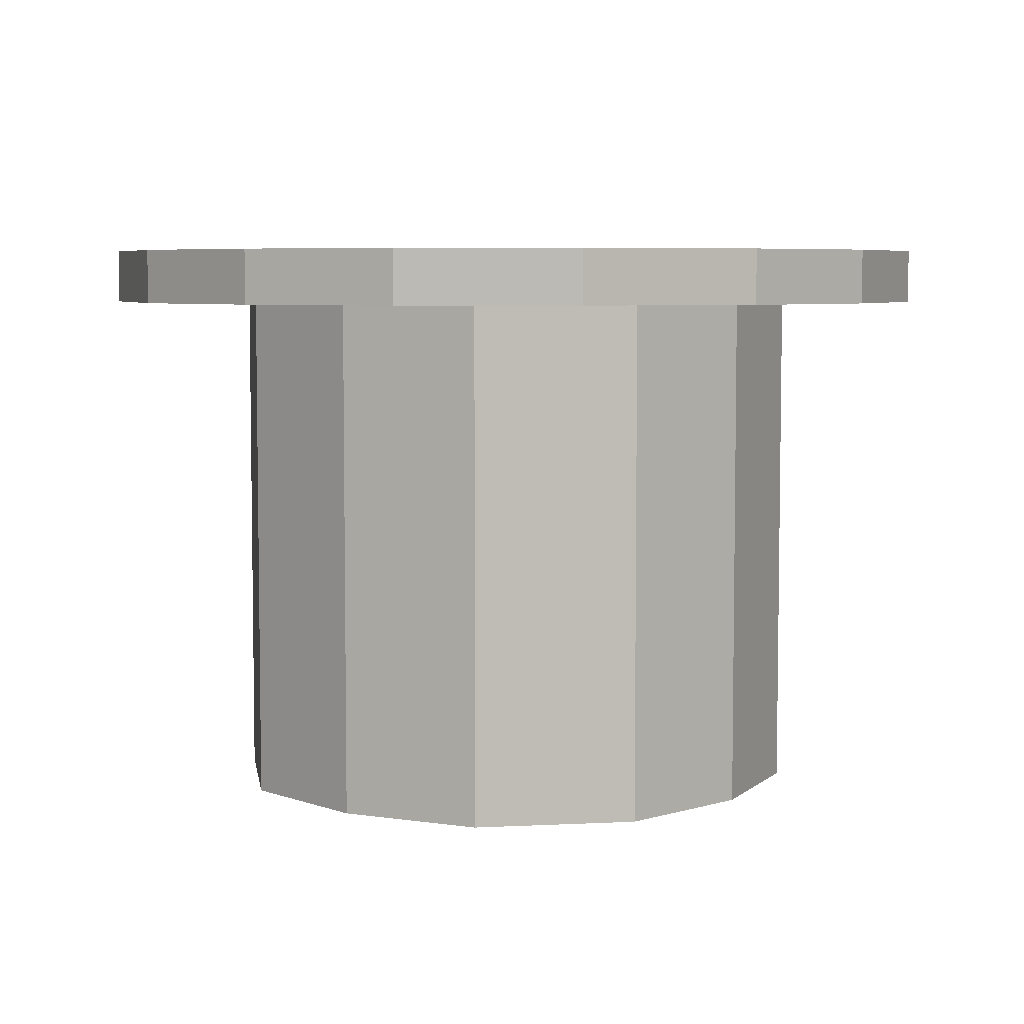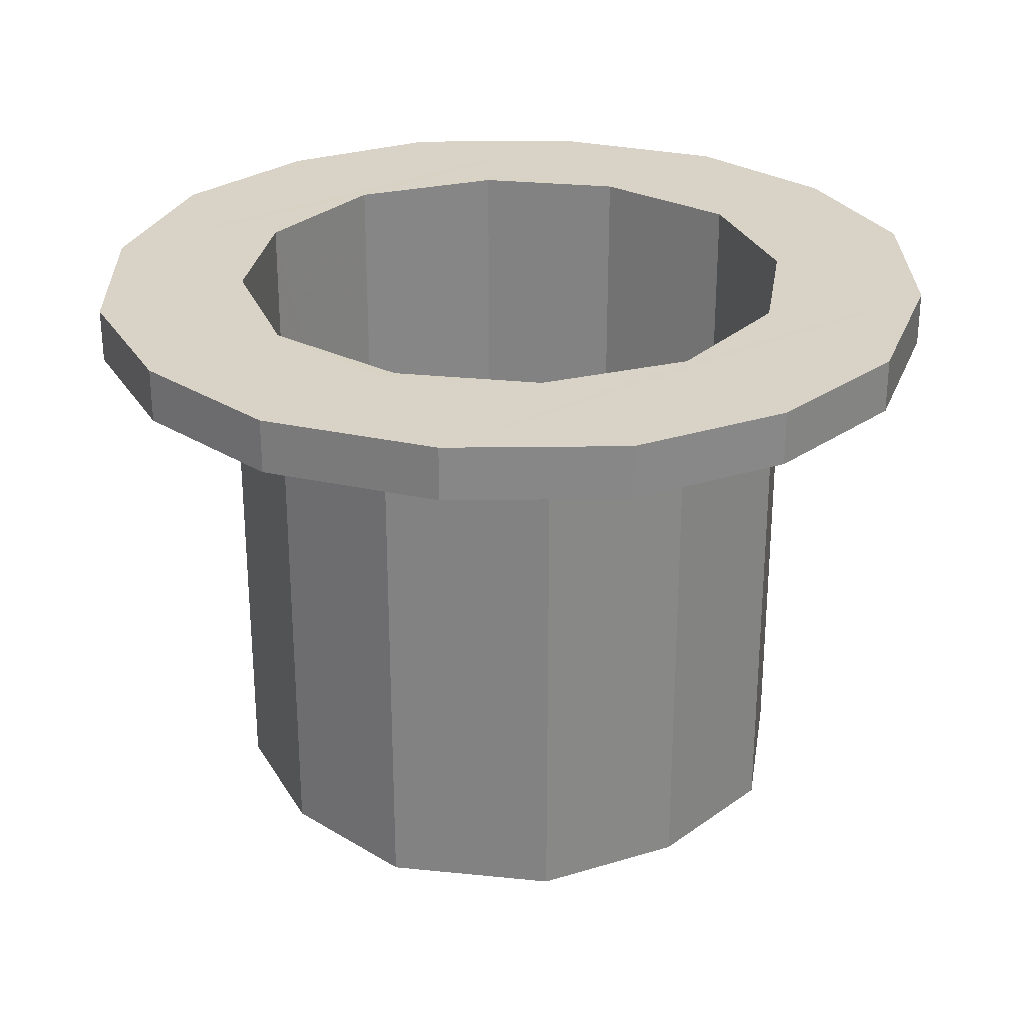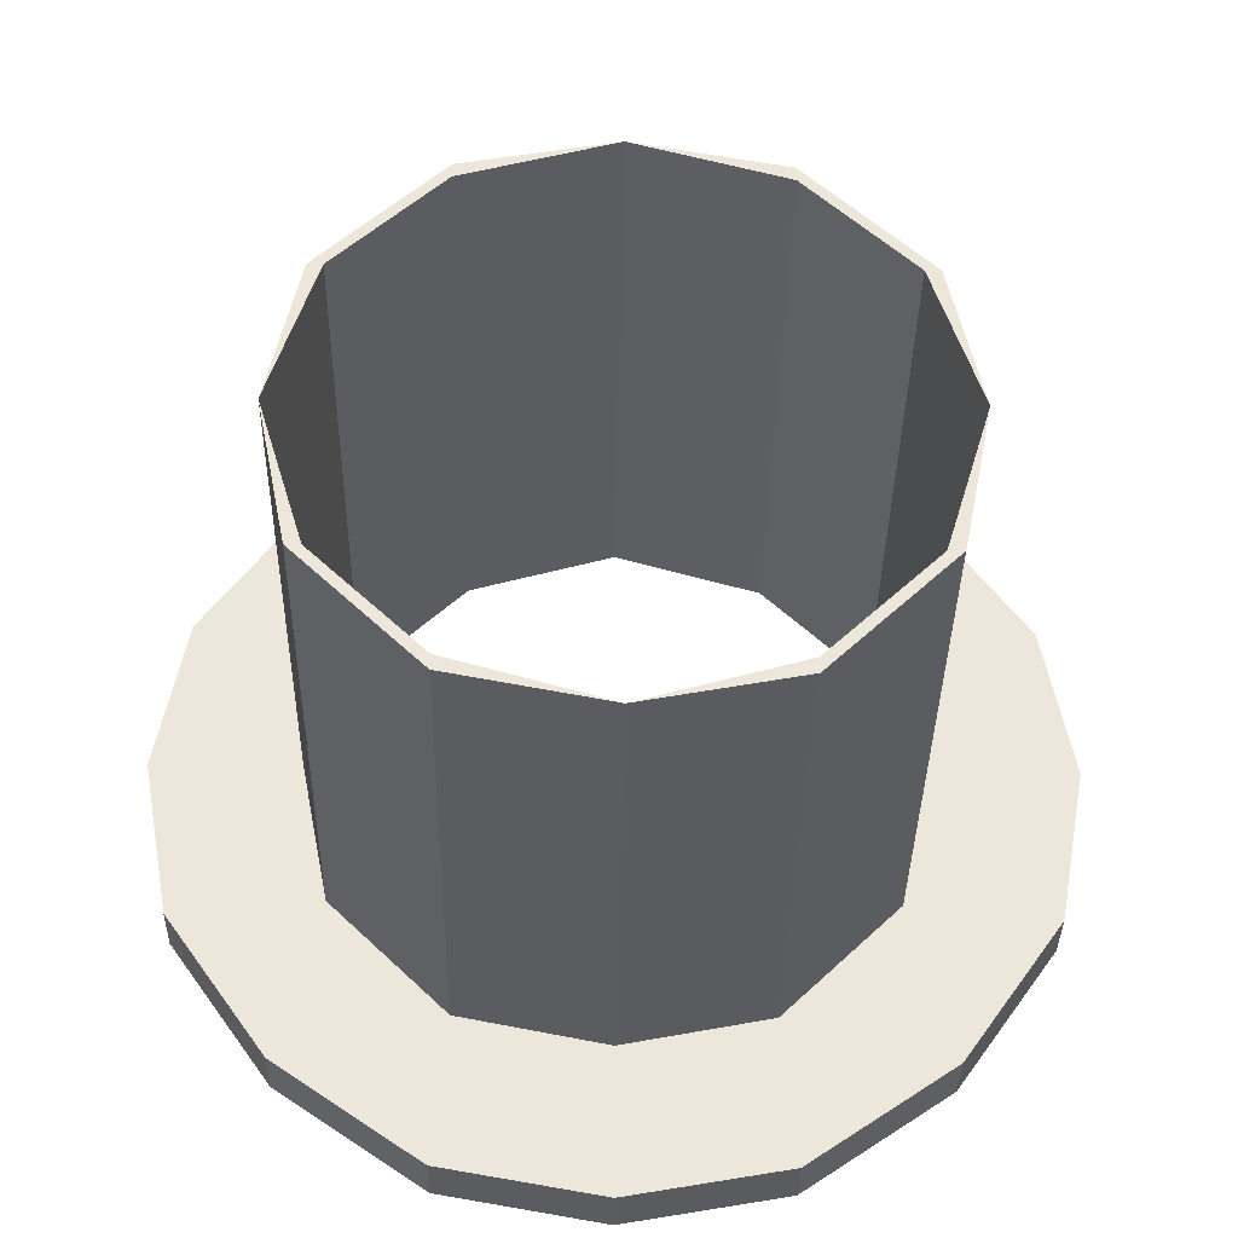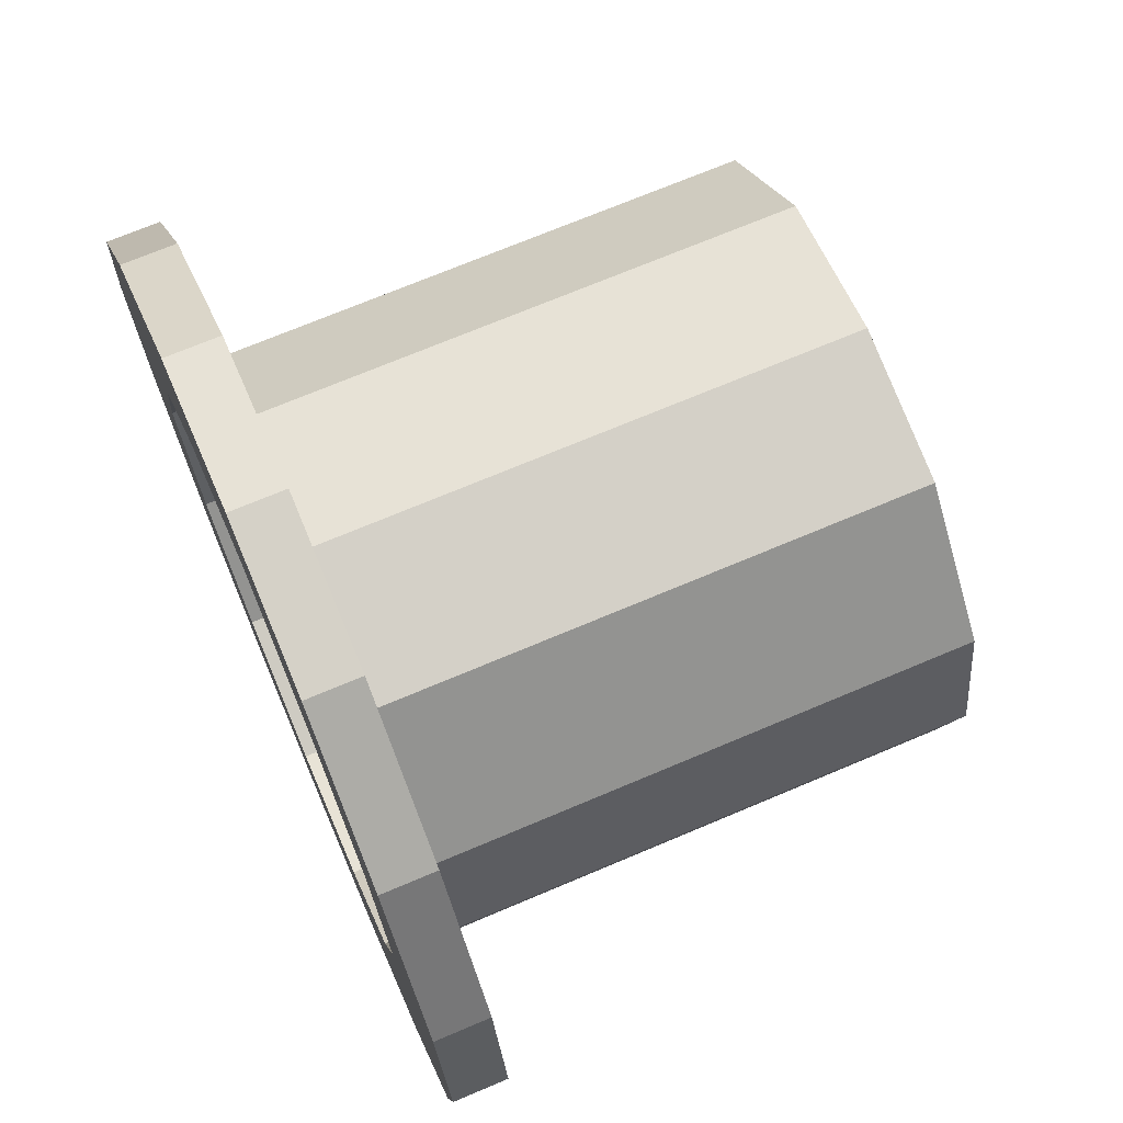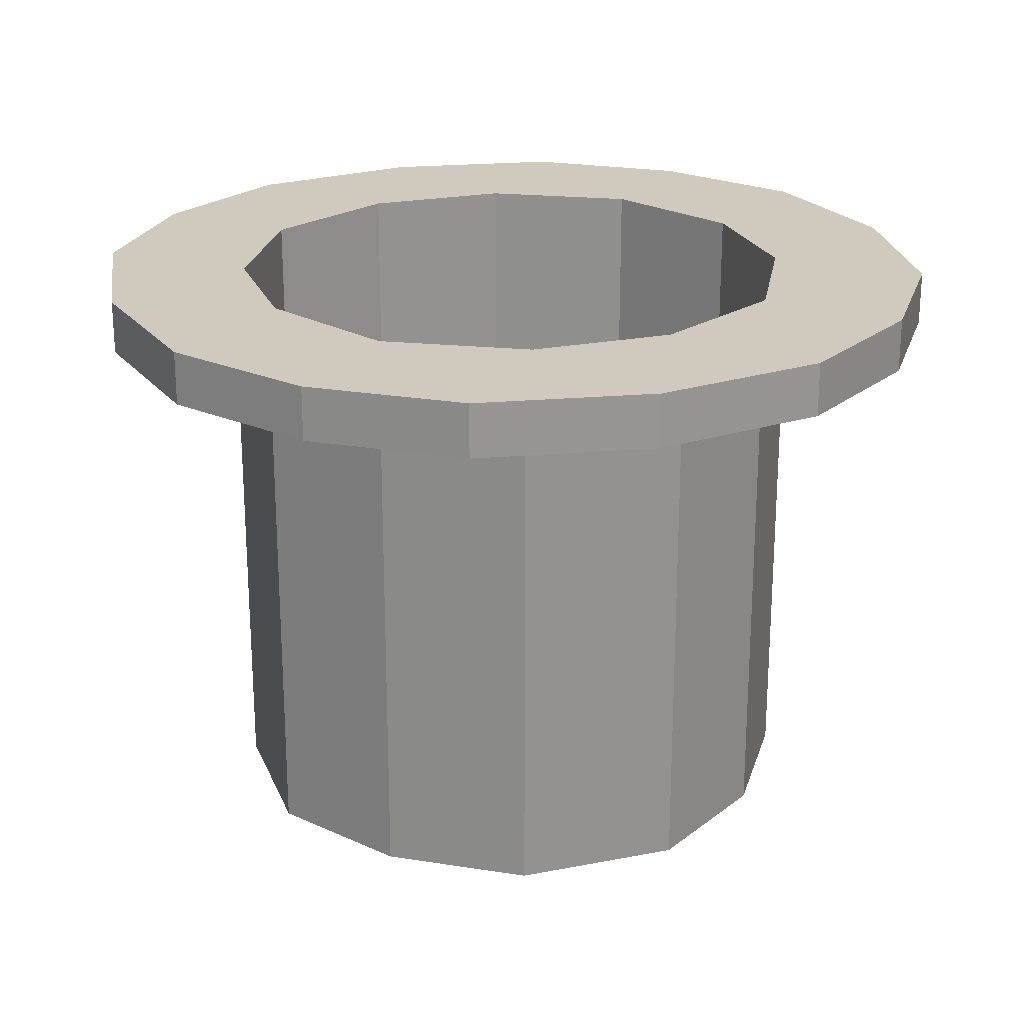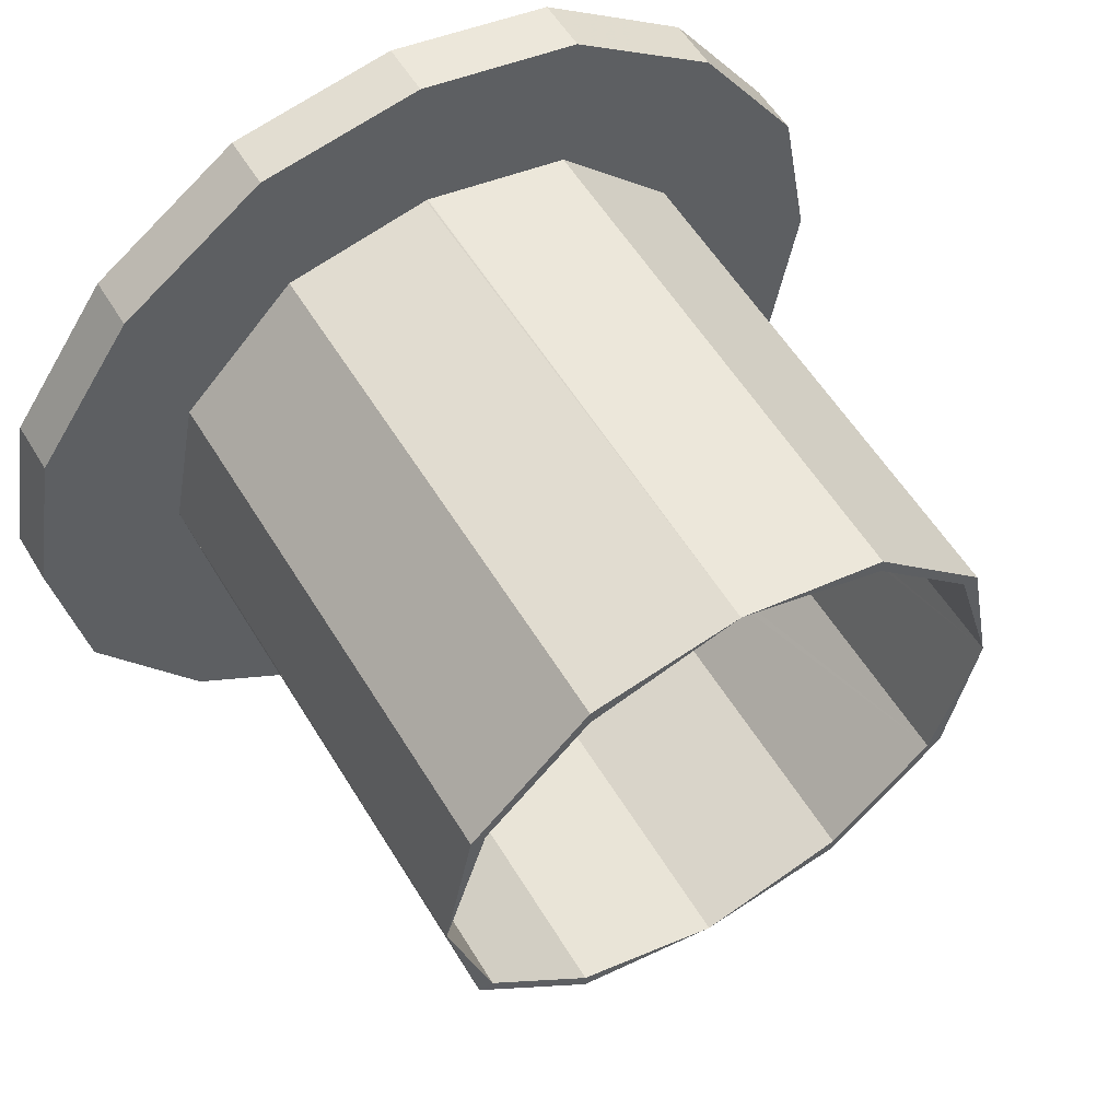
<metadata>
{"format":"obj","ext":"obj","renderer":"f3d","projection":"perspective","resolution":1024,"background":"white","views":[{"elev":5.8,"azim":-53.8,"up":"+Z"},{"elev":27.8,"azim":53.9,"up":"+Z"},{"elev":-36.3,"azim":179.1,"up":"+Y"},{"elev":70.5,"azim":67.0,"up":"+Y"},{"elev":22.9,"azim":-153.5,"up":"+Z"},{"elev":56.5,"azim":149.1,"up":"+Y"}]}
</metadata>
<code>
o 12511
v 2215 1869 16.27
v 2215 1869 16.27
v 2215 1869 16.27
v 2215 1869 16.27
v 2215 1869 16.23
v 2215 1869 16.23
v 2215 1870 16.23
v 2215 1869 16.27
v 2215 1869 16.23
v 2215 1869 16.23
v 2215 1869 16.27
v 2215 1870 16.27
v 2215 1869 16.23
v 2215 1869 16.27
v 2215 1869 16.27
v 2215 1870 16.27
v 2215 1869 16.27
v 2215 1869 16.27
v 2215 1869 16.27
v 2215 1870 16.27
v 2215 1869 16.27
v 2215 1870 16.27
v 2215 1869 16.27
v 2215 1870 16.27
v 2215 1869 15.87
v 2215 1869 16.27
v 2215 1869 16.27
v 2215 1870 15.87
v 2215 1869 16.27
v 2215 1869 16.23
v 2215 1870 16.23
v 2215 1869 15.87
v 2215 1869 16.23
v 2215 1869 15.87
v 2215 1869 16.23
v 2215 1869 15.87
v 2215 1869 16.23
v 2215 1869 15.87
v 2215 1869 16.27
v 2215 1869 16.27
v 2215 1870 16.27
v 2215 1869 16.27
v 2215 1870 16.27
v 2215 1869 16.23
v 2215 1869 16.23
v 2215 1870 16.23
v 2215 1870 16.27
v 2215 1870 16.27
v 2215 1869 16.23
v 2215 1870 16.23
v 2215 1870 16.27
v 2215 1870 16.23
v 2215 1870 16.23
v 2215 1870 16.27
v 2215 1869 16.23
v 2215 1870 16.23
v 2215 1870 16.27
v 2215 1869 16.23
v 2215 1869 15.87
v 2215 1869 16.23
v 2215 1870 16.23
v 2215 1869 16.23
v 2215 1869 16.27
v 2215 1869 15.87
v 2215 1869 15.87
v 2215 1869 16.23
v 2215 1869 15.87
v 2215 1869 15.87
v 2215 1869 16.23
v 2215 1869 16.23
v 2215 1869 16.23
v 2215 1869 16.23
v 2215 1869 16.23
v 2215 1869 15.87
v 2215 1869 16.27
v 2215 1869 16.27
v 2215 1869 15.87
v 2215 1869 15.87
v 2215 1869 16.27
v 2215 1870 16.23
v 2215 1870 16.27
v 2215 1869 16.27
v 2215 1869 16.23
v 2215 1870 16.23
v 2215 1869 16.23
v 2215 1869 16.23
v 2215 1869 16.23
v 2215 1869 16.27
v 2215 1869 16.27
v 2215 1869 16.27
v 2215 1869 16.23
v 2215 1869 16.27
v 2215 1869 16.23
v 2215 1869 16.27
v 2215 1869 16.23
v 2215 1869 16.23
v 2215 1869 16.23
v 2215 1869 16.23
v 2215 1869 15.87
v 2215 1869 15.87
v 2215 1869 16.23
v 2215 1869 16.23
v 2215 1869 15.87
v 2215 1869 15.87
v 2215 1869 16.23
v 2215 1869 15.87
v 2215 1869 16.23
v 2215 1869 16.23
v 2215 1869 16.23
v 2215 1869 16.27
v 2215 1869 16.23
v 2216 1869 16.23
v 2216 1869 16.23
v 2215 1869 16.27
v 2215 1869 16.23
v 2216 1869 16.27
v 2215 1870 16.23
v 2215 1869 16.27
v 2215 1869 16.23
v 2215 1869 16.23
v 2215 1869 16.27
v 2215 1869 16.23
v 2215 1869 16.27
v 2215 1869 16.23
v 2215 1869 16.27
v 2215 1869 16.23
v 2215 1870 16.27
v 2215 1869 16.27
v 2215 1869 16.27
v 2215 1869 16.27
v 2215 1869 16.27
v 2215 1869 16.27
v 2215 1869 16.27
v 2215 1869 15.87
v 2215 1869 15.87
v 2215 1869 15.87
v 2215 1869 16.27
v 2215 1869 16.27
v 2215 1869 16.27
v 2215 1869 16.23
v 2215 1869 16.27
v 2216 1869 16.27
v 2216 1869 16.27
v 2215 1869 16.27
v 2216 1869 16.23
v 2215 1869 16.27
v 2215 1869 16.23
v 2215 1870 16.27
v 2215 1869 16.27
v 2215 1869 16.27
v 2215 1869 16.23
v 2215 1869 16.23
v 2215 1869 16.23
v 2215 1869 16.23
v 2215 1870 16.23
v 2215 1869 16.23
v 2215 1869 15.87
v 2215 1869 15.87
v 2215 1869 16.23
v 2215 1869 15.87
v 2215 1869 15.87
v 2215 1869 15.87
v 2215 1869 15.87
v 2215 1869 15.87
v 2215 1869 15.87
v 2215 1869 15.87
v 2215 1869 15.87
v 2215 1869 15.87
v 2215 1869 16.27
v 2215 1869 15.87
v 2215 1869 15.87
v 2215 1869 16.27
v 2215 1869 16.27
v 2215 1869 16.27
v 2215 1869 16.23
v 2215 1869 16.27
v 2215 1869 15.87
v 2215 1869 16.27
v 2215 1869 15.87
v 2215 1870 15.87
v 2215 1869 15.87
v 2215 1869 15.87
v 2215 1869 16.23
v 2215 1870 16.27
v 2215 1870 16.23
v 2215 1870 15.87
v 2215 1869 16.27
v 2215 1869 15.87
v 2215 1870 16.27
v 2215 1869 15.87
v 2215 1870 16.27
v 2215 1869 16.23
v 2215 1869 15.87
v 2215 1870 15.87
v 2215 1870 16.23
v 2215 1870 16.23
v 2215 1869 16.23
v 2215 1869 15.87
v 2215 1869 15.87
v 2215 1869 15.87
v 2215 1869 16.23
v 2215 1869 15.87
v 2215 1869 15.87
v 2215 1869 15.87
v 2215 1869 15.87
v 2215 1869 15.87
v 2215 1869 15.87
v 2215 1869 16.23
v 2215 1869 15.87
v 2215 1869 15.87
v 2215 1869 15.87
v 2215 1869 15.87
v 2215 1869 16.23
v 2215 1869 16.23
v 2215 1869 16.23
v 2215 1869 15.87
v 2215 1869 16.27
v 2215 1869 16.27
v 2215 1869 16.27
v 2215 1869 16.27
v 2215 1869 16.27
v 2215 1869 16.27
v 2215 1869 16.23
v 2215 1869 16.27
v 2215 1869 16.23
v 2215 1869 15.87
v 2215 1869 16.27
v 2215 1869 16.27
v 2215 1869 16.27
v 2215 1869 16.23
v 2215 1869 15.87
v 2215 1869 16.23
f 1 2 3
f 4 5 1
f 5 6 7
f 8 9 4
f 1 10 11
f 12 13 8
f 8 14 12
f 12 15 16
f 15 17 18
f 16 19 20
f 19 18 21
f 22 15 19
f 15 23 19
f 19 21 24
f 25 24 21
f 26 25 27
f 28 29 24
f 28 30 31
f 32 33 30
f 34 31 35
f 36 35 37
f 38 39 29
f 40 29 39
f 41 42 40
f 20 40 43
f 44 36 45
f 45 46 44
f 46 47 48
f 49 50 45
f 50 51 47
f 52 50 49
f 53 54 51
f 55 53 52
f 56 57 54
f 58 56 55
f 58 59 60
f 60 61 58
f 62 59 63
f 64 62 65
f 64 66 67
f 60 68 69
f 69 10 60
f 10 61 70
f 68 71 72
f 73 72 71
f 70 74 75
f 76 74 26
f 74 77 78
f 66 78 77
f 79 59 76
f 66 7 80
f 81 80 7
f 15 81 75
f 81 14 75
f 75 14 82
f 76 82 79
f 83 81 84
f 83 85 86
f 87 88 83
f 88 89 90
f 91 92 87
f 93 94 91
f 91 61 93
f 93 95 96
f 96 97 98
f 97 99 100
f 98 101 102
f 101 103 104
f 105 104 106
f 102 105 107
f 107 108 109
f 109 110 107
f 109 111 112
f 113 114 109
f 115 116 113
f 117 118 115
f 110 119 120
f 121 122 119
f 123 124 122
f 125 126 124
f 127 128 110
f 129 110 128
f 127 130 128
f 131 121 129
f 132 121 131
f 133 131 129
f 134 133 135
f 135 128 136
f 127 137 138
f 129 139 137
f 140 137 139
f 141 138 142
f 143 108 141
f 144 145 143
f 146 147 144
f 148 114 141
f 141 46 148
f 43 130 148
f 130 39 149
f 130 149 150
f 151 152 46
f 151 153 154
f 151 155 111
f 140 156 153
f 157 153 156
f 158 156 159
f 157 160 161
f 162 161 163
f 164 165 162
f 166 167 164
f 136 105 162
f 168 152 136
f 44 169 136
f 136 169 170
f 170 171 163
f 172 152 173
f 174 175 172
f 173 165 176
f 176 129 173
f 177 34 170
f 170 178 177
f 175 178 179
f 180 181 177
f 179 182 171
f 183 171 182
f 40 178 130
f 184 40 130
f 185 182 186
f 187 186 188
f 189 190 186
f 191 189 40
f 191 19 189
f 192 186 78
f 193 78 194
f 192 80 195
f 22 195 80
f 191 196 195
f 185 195 196
f 184 155 196
f 197 196 155
f 198 32 193
f 193 23 198
f 199 200 198
f 198 201 202
f 203 201 202
f 203 204 205
f 205 206 207
f 208 160 207
f 208 100 207
f 209 210 206
f 211 212 210
f 209 213 71
f 214 71 213
f 214 213 156
f 215 103 206
f 158 215 208
f 65 215 216
f 214 139 217
f 132 217 139
f 73 217 218
f 219 218 217
f 219 123 132
f 10 218 90
f 82 90 218
f 82 125 219
f 63 82 219
f 79 219 220
f 220 219 221
f 220 204 79
f 215 204 222
f 223 215 222
f 221 131 224
f 224 131 176
f 176 225 224
f 225 223 132
f 226 223 225
f 225 133 226
f 223 227 228
f 225 228 229
f 230 231 232

</code>
